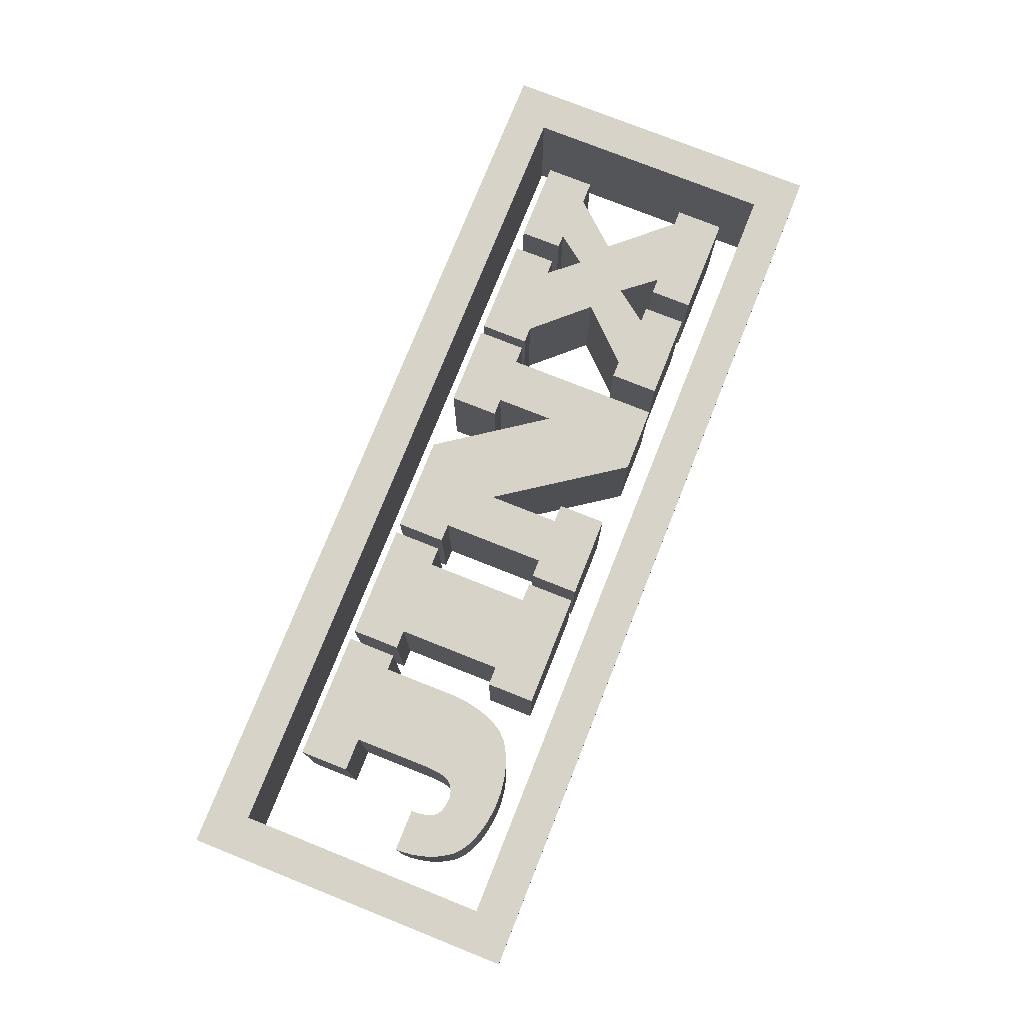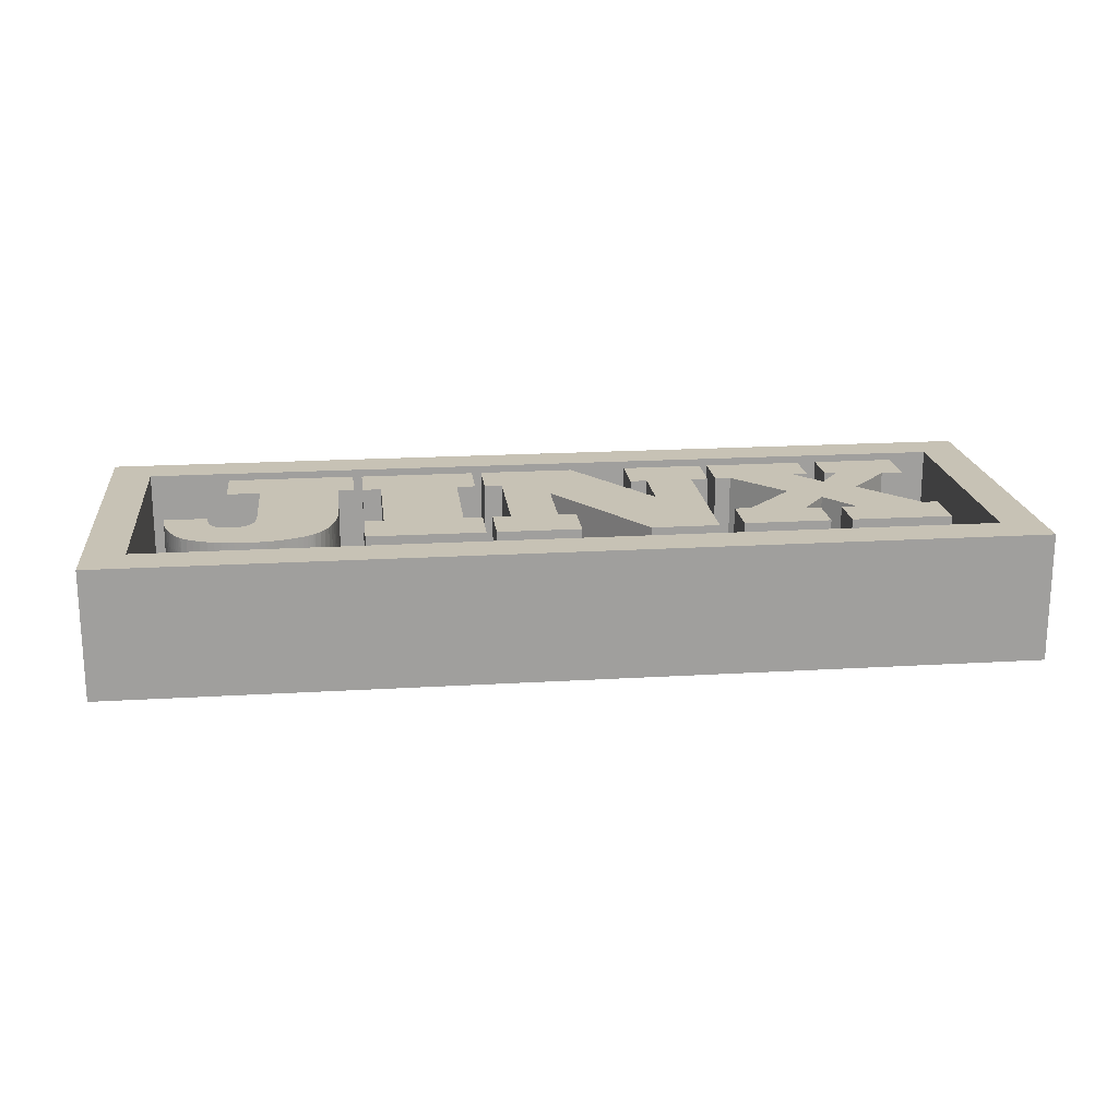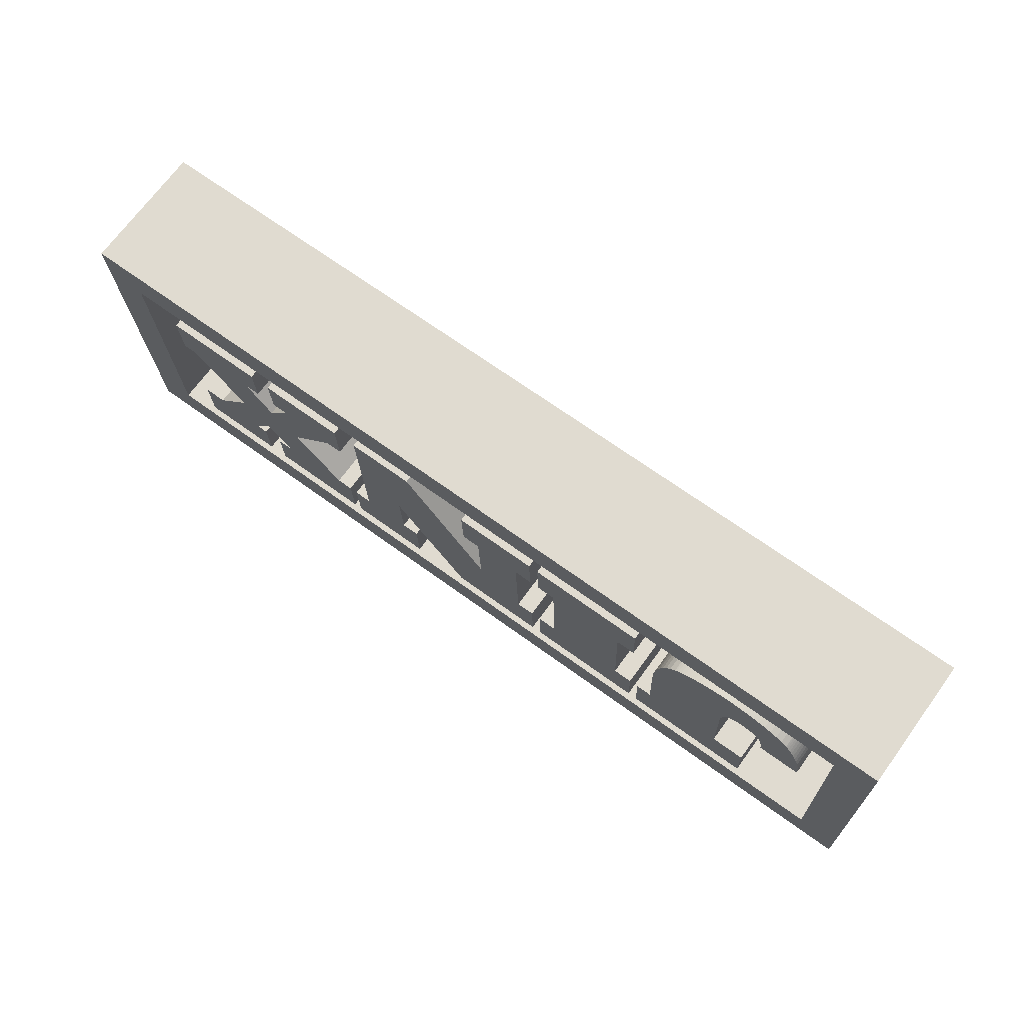
<metadata>
{"format":"obj","ext":"obj","renderer":"f3d","projection":"perspective","resolution":1024,"background":"white","views":[{"elev":76.4,"azim":-66.3,"up":"+Y"},{"elev":19.0,"azim":-4.5,"up":"+Y"},{"elev":70.7,"azim":-143.8,"up":"+Z"}]}
</metadata>
<code>
o Curve_Curve.003
v 2.419 0 0
v 2.449 0 0.8865
v 0.03086 0 0.9706
v 0 0 0.08407
v 2.338 0 0.7831
v 2.315 0 0.1112
v 0.1109 0 0.1875
v 0.1339 0 0.8594
v 1.671 0 0.3305
v 1.666 0 0.2024
v 1.927 0 0.1932
v 1.932 0 0.3051
v 1.893 0 0.3068
v 1.962 0 0.3824
v 2.016 0 0.3024
v 1.983 0 0.3034
v 1.979 0 0.1915
v 2.196 0 0.1837
v 2.201 0 0.3119
v 2.142 0 0.3139
v 2.041 0 0.438
v 2.186 0 0.5902
v 2.226 0 0.5888
v 2.23 0 0.7163
v 1.966 0 0.7251
v 1.962 0 0.6133
v 2.003 0 0.6119
v 1.928 0 0.5255
v 1.865 0 0.6166
v 1.906 0 0.6153
v 1.91 0 0.7272
v 1.683 0 0.7353
v 1.678 0 0.6075
v 1.722 0 0.6058
v 1.846 0 0.4651
v 1.712 0 0.3285
v 1.434 0 0.3387
v 1.43 0 0.2105
v 1.645 0 0.2031
v 1.649 0 0.3312
v 1.603 0 0.3326
v 1.617 0 0.7458
v 1.442 0 0.7522
v 1.207 0 0.436
v 1.205 0 0.436
v 1.212 0 0.6238
v 1.259 0 0.6221
v 1.264 0 0.7495
v 1.045 0 0.7573
v 1.041 0 0.6295
v 1.088 0 0.6278
v 1.078 0 0.3505
v 1.031 0 0.3522
v 1.027 0 0.2244
v 1.279 0 0.2159
v 1.483 0 0.4871
v 1.484 0 0.4871
v 1.479 0 0.337
v 0.3316 0 0.2465
v 0.6714 0 0.2346
v 0.6758 0 0.3648
v 0.6348 0 0.3661
v 0.6419 0 0.5621
v 0.6419 0 0.5644
v 0.6419 0 0.5711
v 0.6416 0 0.5815
v 0.6408 0 0.5949
v 0.6392 0 0.6108
v 0.6367 0 0.6285
v 0.6329 0 0.6473
v 0.6277 0 0.6667
v 0.6208 0 0.6861
v 0.6121 0 0.7047
v 0.6012 0 0.722
v 0.588 0 0.7373
v 0.5868 0 0.7384
v 0.5835 0 0.7413
v 0.5779 0 0.7457
v 0.5699 0 0.7512
v 0.5597 0 0.7575
v 0.5471 0 0.7642
v 0.5321 0 0.7711
v 0.5148 0 0.7776
v 0.495 0 0.7835
v 0.4727 0 0.7885
v 0.448 0 0.7921
v 0.4208 0 0.7939
v 0.4186 0 0.794
v 0.4123 0 0.794
v 0.4026 0 0.7937
v 0.39 0 0.793
v 0.3751 0 0.7916
v 0.3584 0 0.7893
v 0.3405 0 0.7859
v 0.322 0 0.7812
v 0.3035 0 0.7751
v 0.2855 0 0.7672
v 0.2686 0 0.7574
v 0.2533 0 0.7455
v 0.2522 0 0.7444
v 0.2492 0 0.7412
v 0.2447 0 0.7359
v 0.2389 0 0.7284
v 0.2324 0 0.7188
v 0.2254 0 0.7071
v 0.2183 0 0.6933
v 0.2116 0 0.6773
v 0.2055 0 0.6592
v 0.2005 0 0.639
v 0.1968 0 0.6167
v 0.195 0 0.5922
v 0.1972 0 0.5922
v 0.2032 0 0.592
v 0.2123 0 0.5917
v 0.2238 0 0.5913
v 0.2368 0 0.5908
v 0.2506 0 0.5904
v 0.2643 0 0.5899
v 0.2774 0 0.5895
v 0.2888 0 0.5891
v 0.2979 0 0.5888
v 0.304 0 0.5886
v 0.3062 0 0.5885
v 0.3062 0 0.5895
v 0.3064 0 0.5924
v 0.3068 0 0.5967
v 0.3074 0 0.6023
v 0.3083 0 0.6089
v 0.3096 0 0.6161
v 0.3113 0 0.6237
v 0.3136 0 0.6313
v 0.3163 0 0.6387
v 0.3197 0 0.6456
v 0.3238 0 0.6517
v 0.3286 0 0.6567
v 0.3289 0 0.6569
v 0.3299 0 0.6576
v 0.3315 0 0.6587
v 0.3339 0 0.66
v 0.3369 0 0.6616
v 0.3406 0 0.6631
v 0.3451 0 0.6647
v 0.3503 0 0.6661
v 0.3562 0 0.6674
v 0.3628 0 0.6683
v 0.3702 0 0.6688
v 0.3784 0 0.6689
v 0.3791 0 0.6688
v 0.3811 0 0.6686
v 0.3842 0 0.6682
v 0.3882 0 0.6673
v 0.3928 0 0.6661
v 0.3978 0 0.6642
v 0.4031 0 0.6618
v 0.4084 0 0.6585
v 0.4136 0 0.6544
v 0.4184 0 0.6494
v 0.4225 0 0.6432
v 0.4259 0 0.636
v 0.426 0 0.6355
v 0.4264 0 0.6342
v 0.4271 0 0.6321
v 0.4278 0 0.629
v 0.4287 0 0.6251
v 0.4296 0 0.6203
v 0.4304 0 0.6147
v 0.4312 0 0.6081
v 0.4317 0 0.6006
v 0.4321 0 0.5923
v 0.4322 0 0.5831
v 0.432 0 0.5729
v 0.4318 0 0.569
v 0.4315 0 0.5581
v 0.4309 0 0.5417
v 0.4301 0 0.5212
v 0.4293 0 0.4978
v 0.4284 0 0.4731
v 0.4275 0 0.4484
v 0.4267 0 0.425
v 0.426 0 0.4044
v 0.4254 0 0.388
v 0.425 0 0.3772
v 0.4249 0 0.3732
v 0.3364 0 0.3766
v 0.75 0 0.3621
v 0.7002 0 0.3638
v 0.6958 0 0.2359
v 1.001 0 0.2254
v 1.005 0 0.3536
v 0.9559 0 0.3553
v 0.9653 0 0.6322
v 1.015 0 0.6305
v 1.02 0 0.7584
v 0.7144 0 0.7685
v 0.7097 0 0.6411
v 0.7599 0 0.6394
v 2.419 0.3408 0
v 2.449 0.3408 0.8865
v 0.03086 0.3408 0.9706
v 0 0.3408 0.08407
v 2.338 0.3408 0.7831
v 2.315 0.3408 0.1112
v 0.1109 0.3408 0.1875
v 0.1339 0.3408 0.8594
v 1.671 0.3408 0.3305
v 1.666 0.3408 0.2024
v 1.927 0.3408 0.1932
v 1.932 0.3408 0.3051
v 1.893 0.3408 0.3068
v 1.962 0.3408 0.3824
v 2.016 0.3408 0.3024
v 1.983 0.3408 0.3034
v 1.979 0.3408 0.1915
v 2.196 0.3408 0.1837
v 2.201 0.3408 0.3119
v 2.142 0.3408 0.3139
v 2.041 0.3408 0.438
v 2.186 0.3408 0.5902
v 2.226 0.3408 0.5888
v 2.23 0.3408 0.7163
v 1.966 0.3408 0.7251
v 1.962 0.3408 0.6133
v 2.003 0.3408 0.6119
v 1.928 0.3408 0.5255
v 1.865 0.3408 0.6166
v 1.906 0.3408 0.6153
v 1.91 0.3408 0.7272
v 1.683 0.3408 0.7353
v 1.678 0.3408 0.6075
v 1.722 0.3408 0.6058
v 1.846 0.3408 0.4651
v 1.712 0.3408 0.3285
v 1.434 0.3408 0.3387
v 1.43 0.3408 0.2105
v 1.645 0.3408 0.2031
v 1.649 0.3408 0.3312
v 1.603 0.3408 0.3326
v 1.617 0.3408 0.7458
v 1.442 0.3408 0.7522
v 1.207 0.3408 0.436
v 1.205 0.3408 0.436
v 1.212 0.3408 0.6238
v 1.259 0.3408 0.6221
v 1.264 0.3408 0.7495
v 1.045 0.3408 0.7573
v 1.041 0.3408 0.6295
v 1.088 0.3408 0.6278
v 1.078 0.3408 0.3505
v 1.031 0.3408 0.3522
v 1.027 0.3408 0.2244
v 1.279 0.3408 0.2159
v 1.483 0.3408 0.4871
v 1.484 0.3408 0.4871
v 1.479 0.3408 0.337
v 0.3316 0.3408 0.2465
v 0.6714 0.3408 0.2346
v 0.6758 0.3408 0.3648
v 0.6348 0.3408 0.3661
v 0.6419 0.3408 0.5621
v 0.6419 0.3408 0.5644
v 0.6419 0.3408 0.5711
v 0.6416 0.3408 0.5815
v 0.6408 0.3408 0.5949
v 0.6392 0.3408 0.6108
v 0.6367 0.3408 0.6285
v 0.6329 0.3408 0.6473
v 0.6277 0.3408 0.6667
v 0.6208 0.3408 0.6861
v 0.6121 0.3408 0.7047
v 0.6012 0.3408 0.722
v 0.588 0.3408 0.7373
v 0.5868 0.3408 0.7384
v 0.5835 0.3408 0.7413
v 0.5779 0.3408 0.7457
v 0.5699 0.3408 0.7512
v 0.5597 0.3408 0.7575
v 0.5471 0.3408 0.7642
v 0.5321 0.3408 0.7711
v 0.5148 0.3408 0.7776
v 0.495 0.3408 0.7835
v 0.4727 0.3408 0.7885
v 0.448 0.3408 0.7921
v 0.4208 0.3408 0.7939
v 0.4186 0.3408 0.794
v 0.4123 0.3408 0.794
v 0.4026 0.3408 0.7937
v 0.39 0.3408 0.793
v 0.3751 0.3408 0.7916
v 0.3584 0.3408 0.7893
v 0.3405 0.3408 0.7859
v 0.322 0.3408 0.7812
v 0.3035 0.3408 0.7751
v 0.2855 0.3408 0.7672
v 0.2686 0.3408 0.7574
v 0.2533 0.3408 0.7455
v 0.2522 0.3408 0.7444
v 0.2492 0.3408 0.7412
v 0.2447 0.3408 0.7359
v 0.2389 0.3408 0.7284
v 0.2324 0.3408 0.7188
v 0.2254 0.3408 0.7071
v 0.2183 0.3408 0.6933
v 0.2116 0.3408 0.6773
v 0.2055 0.3408 0.6592
v 0.2005 0.3408 0.639
v 0.1968 0.3408 0.6167
v 0.195 0.3408 0.5922
v 0.1972 0.3408 0.5922
v 0.2032 0.3408 0.592
v 0.2123 0.3408 0.5917
v 0.2238 0.3408 0.5913
v 0.2368 0.3408 0.5908
v 0.2506 0.3408 0.5904
v 0.2643 0.3408 0.5899
v 0.2774 0.3408 0.5895
v 0.2888 0.3408 0.5891
v 0.2979 0.3408 0.5888
v 0.304 0.3408 0.5886
v 0.3062 0.3408 0.5885
v 0.3062 0.3408 0.5895
v 0.3064 0.3408 0.5924
v 0.3068 0.3408 0.5967
v 0.3074 0.3408 0.6023
v 0.3083 0.3408 0.6089
v 0.3096 0.3408 0.6161
v 0.3113 0.3408 0.6237
v 0.3136 0.3408 0.6313
v 0.3163 0.3408 0.6387
v 0.3197 0.3408 0.6456
v 0.3238 0.3408 0.6517
v 0.3286 0.3408 0.6567
v 0.3289 0.3408 0.6569
v 0.3299 0.3408 0.6576
v 0.3315 0.3408 0.6587
v 0.3339 0.3408 0.66
v 0.3369 0.3408 0.6616
v 0.3406 0.3408 0.6631
v 0.3451 0.3408 0.6647
v 0.3503 0.3408 0.6661
v 0.3562 0.3408 0.6674
v 0.3628 0.3408 0.6683
v 0.3702 0.3408 0.6688
v 0.3784 0.3408 0.6689
v 0.3791 0.3408 0.6688
v 0.3811 0.3408 0.6686
v 0.3842 0.3408 0.6682
v 0.3882 0.3408 0.6673
v 0.3928 0.3408 0.6661
v 0.3978 0.3408 0.6642
v 0.4031 0.3408 0.6618
v 0.4084 0.3408 0.6585
v 0.4136 0.3408 0.6544
v 0.4184 0.3408 0.6494
v 0.4225 0.3408 0.6432
v 0.4259 0.3408 0.636
v 0.426 0.3408 0.6355
v 0.4264 0.3408 0.6342
v 0.4271 0.3408 0.6321
v 0.4278 0.3408 0.629
v 0.4287 0.3408 0.6251
v 0.4296 0.3408 0.6203
v 0.4304 0.3408 0.6147
v 0.4312 0.3408 0.6081
v 0.4317 0.3408 0.6006
v 0.4321 0.3408 0.5923
v 0.4322 0.3408 0.5831
v 0.432 0.3408 0.5729
v 0.4318 0.3408 0.569
v 0.4315 0.3408 0.5581
v 0.4309 0.3408 0.5417
v 0.4301 0.3408 0.5212
v 0.4293 0.3408 0.4978
v 0.4284 0.3408 0.4731
v 0.4275 0.3408 0.4484
v 0.4267 0.3408 0.425
v 0.426 0.3408 0.4044
v 0.4254 0.3408 0.388
v 0.425 0.3408 0.3772
v 0.4249 0.3408 0.3732
v 0.3364 0.3408 0.3766
v 0.75 0.3408 0.3621
v 0.7002 0.3408 0.3638
v 0.6958 0.3408 0.2359
v 1.001 0.3408 0.2254
v 1.005 0.3408 0.3536
v 0.9559 0.3408 0.3553
v 0.9653 0.3408 0.6322
v 1.015 0.3408 0.6305
v 1.02 0.3408 0.7584
v 0.7144 0.3408 0.7685
v 0.7097 0.3408 0.6411
v 0.7599 0.3408 0.6394
f 4 1 6
f 6 1 2
f 3 4 7
f 7 4 6
f 5 6 2
f 17 18 19
f 3 7 8
f 16 17 15
f 15 17 19
f 10 11 12
f 9 10 13
f 13 10 12
f 38 39 40
f 37 38 58
f 58 38 41
f 41 38 40
f 54 55 56
f 53 54 52
f 52 54 56
f 187 188 189
f 59 60 61
f 186 187 185
f 185 187 189
f 184 59 183
f 183 59 62
f 62 59 61
f 14 15 20
f 20 15 19
f 9 13 36
f 36 13 14
f 14 20 21
f 35 36 14
f 58 41 42
f 57 58 42
f 51 52 45
f 45 52 44
f 44 52 56
f 185 189 190
f 185 190 191
f 196 185 191
f 183 62 63
f 182 183 63
f 181 182 63
f 35 14 21
f 180 181 63
f 179 180 63
f 178 179 63
f 51 45 46
f 43 44 56
f 35 21 22
f 177 178 63
f 34 35 28
f 28 35 22
f 176 177 63
f 43 56 57
f 43 57 42
f 175 176 63
f 174 175 63
f 34 28 29
f 27 28 22
f 173 174 63
f 172 173 63
f 172 63 64
f 172 64 65
f 171 172 65
f 171 65 66
f 170 171 66
f 170 66 67
f 169 170 67
f 122 123 124
f 121 122 124
f 120 121 124
f 22 23 24
f 119 120 124
f 118 119 124
f 118 124 125
f 117 118 125
f 27 22 24
f 116 117 125
f 115 116 125
f 114 115 125
f 113 114 125
f 112 113 125
f 111 112 125
f 110 111 125
f 168 169 67
f 110 125 126
f 168 67 68
f 110 126 127
f 167 168 68
f 110 127 128
f 33 34 29
f 32 33 29
f 166 167 68
f 110 128 129
f 166 68 69
f 26 27 24
f 25 26 24
f 165 166 69
f 29 30 31
f 110 129 130
f 32 29 31
f 109 110 130
f 164 165 69
f 46 47 48
f 109 130 131
f 51 46 48
f 163 164 69
f 50 51 48
f 163 69 70
f 162 163 70
f 49 50 48
f 191 192 193
f 109 131 132
f 161 162 70
f 196 191 193
f 160 161 70
f 159 160 70
f 158 159 70
f 109 132 133
f 108 109 133
f 195 196 193
f 194 195 193
f 157 158 70
f 108 133 134
f 157 70 71
f 156 157 71
f 108 134 135
f 155 156 71
f 108 135 136
f 108 136 137
f 108 137 138
f 154 155 71
f 108 138 139
f 107 108 139
f 107 139 140
f 107 140 141
f 153 154 71
f 107 141 142
f 152 153 71
f 107 142 143
f 151 152 71
f 107 143 144
f 151 71 72
f 150 151 72
f 107 144 145
f 149 150 72
f 107 145 146
f 148 149 72
f 147 148 72
f 107 146 147
f 107 147 72
f 106 107 72
f 106 72 73
f 105 106 73
f 105 73 74
f 104 105 74
f 103 104 74
f 103 74 75
f 102 103 75
f 101 102 75
f 101 75 76
f 101 76 77
f 100 101 77
f 100 77 78
f 99 100 78
f 98 99 78
f 98 78 79
f 98 79 80
f 97 98 80
f 97 80 81
f 97 81 82
f 96 97 82
f 96 82 83
f 95 96 83
f 95 83 84
f 94 95 84
f 8 5 2
f 94 84 85
f 93 94 85
f 93 85 86
f 92 93 86
f 91 92 86
f 91 86 87
f 90 91 87
f 89 90 87
f 89 87 88
f 3 8 2
f 200 202 197
f 202 198 197
f 199 203 200
f 203 202 200
f 201 198 202
f 213 215 214
f 199 204 203
f 212 211 213
f 211 215 213
f 206 208 207
f 205 209 206
f 209 208 206
f 234 236 235
f 233 254 234
f 254 237 234
f 237 236 234
f 250 252 251
f 249 248 250
f 248 252 250
f 383 385 384
f 255 257 256
f 382 381 383
f 381 385 383
f 380 379 255
f 379 258 255
f 258 257 255
f 210 216 211
f 216 215 211
f 205 232 209
f 232 210 209
f 210 217 216
f 231 210 232
f 254 238 237
f 253 238 254
f 247 241 248
f 241 240 248
f 240 252 248
f 381 386 385
f 381 387 386
f 392 387 381
f 379 259 258
f 378 259 379
f 377 259 378
f 231 217 210
f 376 259 377
f 375 259 376
f 374 259 375
f 247 242 241
f 239 252 240
f 231 218 217
f 373 259 374
f 230 224 231
f 224 218 231
f 372 259 373
f 239 253 252
f 239 238 253
f 371 259 372
f 370 259 371
f 230 225 224
f 223 218 224
f 369 259 370
f 368 259 369
f 368 260 259
f 368 261 260
f 367 261 368
f 367 262 261
f 366 262 367
f 366 263 262
f 365 263 366
f 318 320 319
f 317 320 318
f 316 320 317
f 218 220 219
f 315 320 316
f 314 320 315
f 314 321 320
f 313 321 314
f 223 220 218
f 312 321 313
f 311 321 312
f 310 321 311
f 309 321 310
f 308 321 309
f 307 321 308
f 306 321 307
f 364 263 365
f 306 322 321
f 364 264 263
f 306 323 322
f 363 264 364
f 306 324 323
f 229 225 230
f 228 225 229
f 362 264 363
f 306 325 324
f 362 265 264
f 222 220 223
f 221 220 222
f 361 265 362
f 225 227 226
f 306 326 325
f 228 227 225
f 305 326 306
f 360 265 361
f 242 244 243
f 305 327 326
f 247 244 242
f 359 265 360
f 246 244 247
f 359 266 265
f 358 266 359
f 245 244 246
f 387 389 388
f 305 328 327
f 357 266 358
f 392 389 387
f 356 266 357
f 355 266 356
f 354 266 355
f 305 329 328
f 304 329 305
f 391 389 392
f 390 389 391
f 353 266 354
f 304 330 329
f 353 267 266
f 352 267 353
f 304 331 330
f 351 267 352
f 304 332 331
f 304 333 332
f 304 334 333
f 350 267 351
f 304 335 334
f 303 335 304
f 303 336 335
f 303 337 336
f 349 267 350
f 303 338 337
f 348 267 349
f 303 339 338
f 347 267 348
f 303 340 339
f 347 268 267
f 346 268 347
f 303 341 340
f 345 268 346
f 303 342 341
f 344 268 345
f 343 268 344
f 303 343 342
f 303 268 343
f 302 268 303
f 302 269 268
f 301 269 302
f 301 270 269
f 300 270 301
f 299 270 300
f 299 271 270
f 298 271 299
f 297 271 298
f 297 272 271
f 297 273 272
f 296 273 297
f 296 274 273
f 295 274 296
f 294 274 295
f 294 275 274
f 294 276 275
f 293 276 294
f 293 277 276
f 293 278 277
f 292 278 293
f 292 279 278
f 291 279 292
f 291 280 279
f 290 280 291
f 204 198 201
f 290 281 280
f 289 281 290
f 289 282 281
f 288 282 289
f 287 282 288
f 287 283 282
f 286 283 287
f 285 283 286
f 285 284 283
f 199 198 204
f 137 136 332 333
f 15 14 210 211
f 87 86 282 283
f 116 115 311 312
f 91 90 286 287
f 138 137 333 334
f 155 154 350 351
f 115 114 310 311
f 20 19 215 216
f 90 89 285 286
f 9 36 232 205
f 114 113 309 310
f 89 88 284 285
f 139 138 334 335
f 88 87 283 284
f 108 107 303 304
f 113 112 308 309
f 14 13 209 210
f 3 2 198 199
f 112 111 307 308
f 21 20 216 217
f 140 139 335 336
f 36 35 231 232
f 111 110 306 307
f 141 140 336 337
f 154 153 349 350
f 169 168 364 365
f 42 41 237 238
f 58 57 253 254
f 142 141 337 338
f 126 125 321 322
f 52 51 247 248
f 153 152 348 349
f 68 67 263 264
f 45 44 240 241
f 143 142 338 339
f 127 126 322 323
f 152 151 347 348
f 168 167 363 364
f 190 189 385 386
f 144 143 339 340
f 128 127 323 324
f 34 33 229 230
f 191 190 386 387
f 72 71 267 268
f 185 196 392 381
f 151 150 346 347
f 33 32 228 229
f 167 166 362 363
f 63 62 258 259
f 145 144 340 341
f 183 182 378 379
f 150 149 345 346
f 129 128 324 325
f 182 181 377 378
f 146 145 341 342
f 69 68 264 265
f 149 148 344 345
f 27 26 222 223
f 181 180 376 377
f 148 147 343 344
f 26 25 221 222
f 180 179 375 376
f 25 24 220 221
f 166 165 361 362
f 179 178 374 375
f 147 146 342 343
f 30 29 225 226
f 107 106 302 303
f 46 45 241 242
f 31 30 226 227
f 44 43 239 240
f 73 72 268 269
f 130 129 325 326
f 1 4 200 197
f 106 105 301 302
f 32 31 227 228
f 22 21 217 218
f 110 109 305 306
f 178 177 373 374
f 74 73 269 270
f 165 164 360 361
f 35 34 230 231
f 2 1 197 198
f 105 104 300 301
f 4 3 199 200
f 47 46 242 243
f 104 103 299 300
f 48 47 243 244
f 177 176 372 373
f 7 6 202 203
f 6 5 201 202
f 75 74 270 271
f 131 130 326 327
f 103 102 298 299
f 57 56 252 253
f 18 17 213 214
f 164 163 359 360
f 43 42 238 239
f 102 101 297 298
f 176 175 371 372
f 19 18 214 215
f 51 50 246 247
f 175 174 370 371
f 8 7 203 204
f 76 75 271 272
f 17 16 212 213
f 70 69 265 266
f 16 15 211 212
f 77 76 272 273
f 163 162 358 359
f 29 28 224 225
f 101 100 296 297
f 28 27 223 224
f 50 49 245 246
f 11 10 206 207
f 49 48 244 245
f 174 173 369 370
f 78 77 273 274
f 192 191 387 388
f 12 11 207 208
f 100 99 295 296
f 173 172 368 369
f 10 9 205 206
f 193 192 388 389
f 99 98 294 295
f 132 131 327 328
f 64 63 259 260
f 13 12 208 209
f 162 161 357 358
f 39 38 234 235
f 79 78 274 275
f 65 64 260 261
f 172 171 367 368
f 40 39 235 236
f 80 79 275 276
f 161 160 356 357
f 38 37 233 234
f 98 97 293 294
f 37 58 254 233
f 160 159 355 356
f 66 65 261 262
f 171 170 366 367
f 81 80 276 277
f 159 158 354 355
f 41 40 236 237
f 82 81 277 278
f 67 66 262 263
f 55 54 250 251
f 97 96 292 293
f 133 132 328 329
f 170 169 365 366
f 109 108 304 305
f 56 55 251 252
f 123 122 318 319
f 54 53 249 250
f 83 82 278 279
f 196 195 391 392
f 53 52 248 249
f 96 95 291 292
f 124 123 319 320
f 195 194 390 391
f 122 121 317 318
f 194 193 389 390
f 188 187 383 384
f 84 83 279 280
f 158 157 353 354
f 121 120 316 317
f 95 94 290 291
f 189 188 384 385
f 23 22 218 219
f 60 59 255 256
f 5 8 204 201
f 134 133 329 330
f 24 23 219 220
f 61 60 256 257
f 71 70 266 267
f 120 119 315 316
f 187 186 382 383
f 85 84 280 281
f 157 156 352 353
f 186 185 381 382
f 94 93 289 290
f 119 118 314 315
f 135 134 330 331
f 59 184 380 255
f 86 85 281 282
f 156 155 351 352
f 125 124 320 321
f 184 183 379 380
f 93 92 288 289
f 118 117 313 314
f 92 91 287 288
f 136 135 331 332
f 117 116 312 313
f 62 61 257 258

</code>
